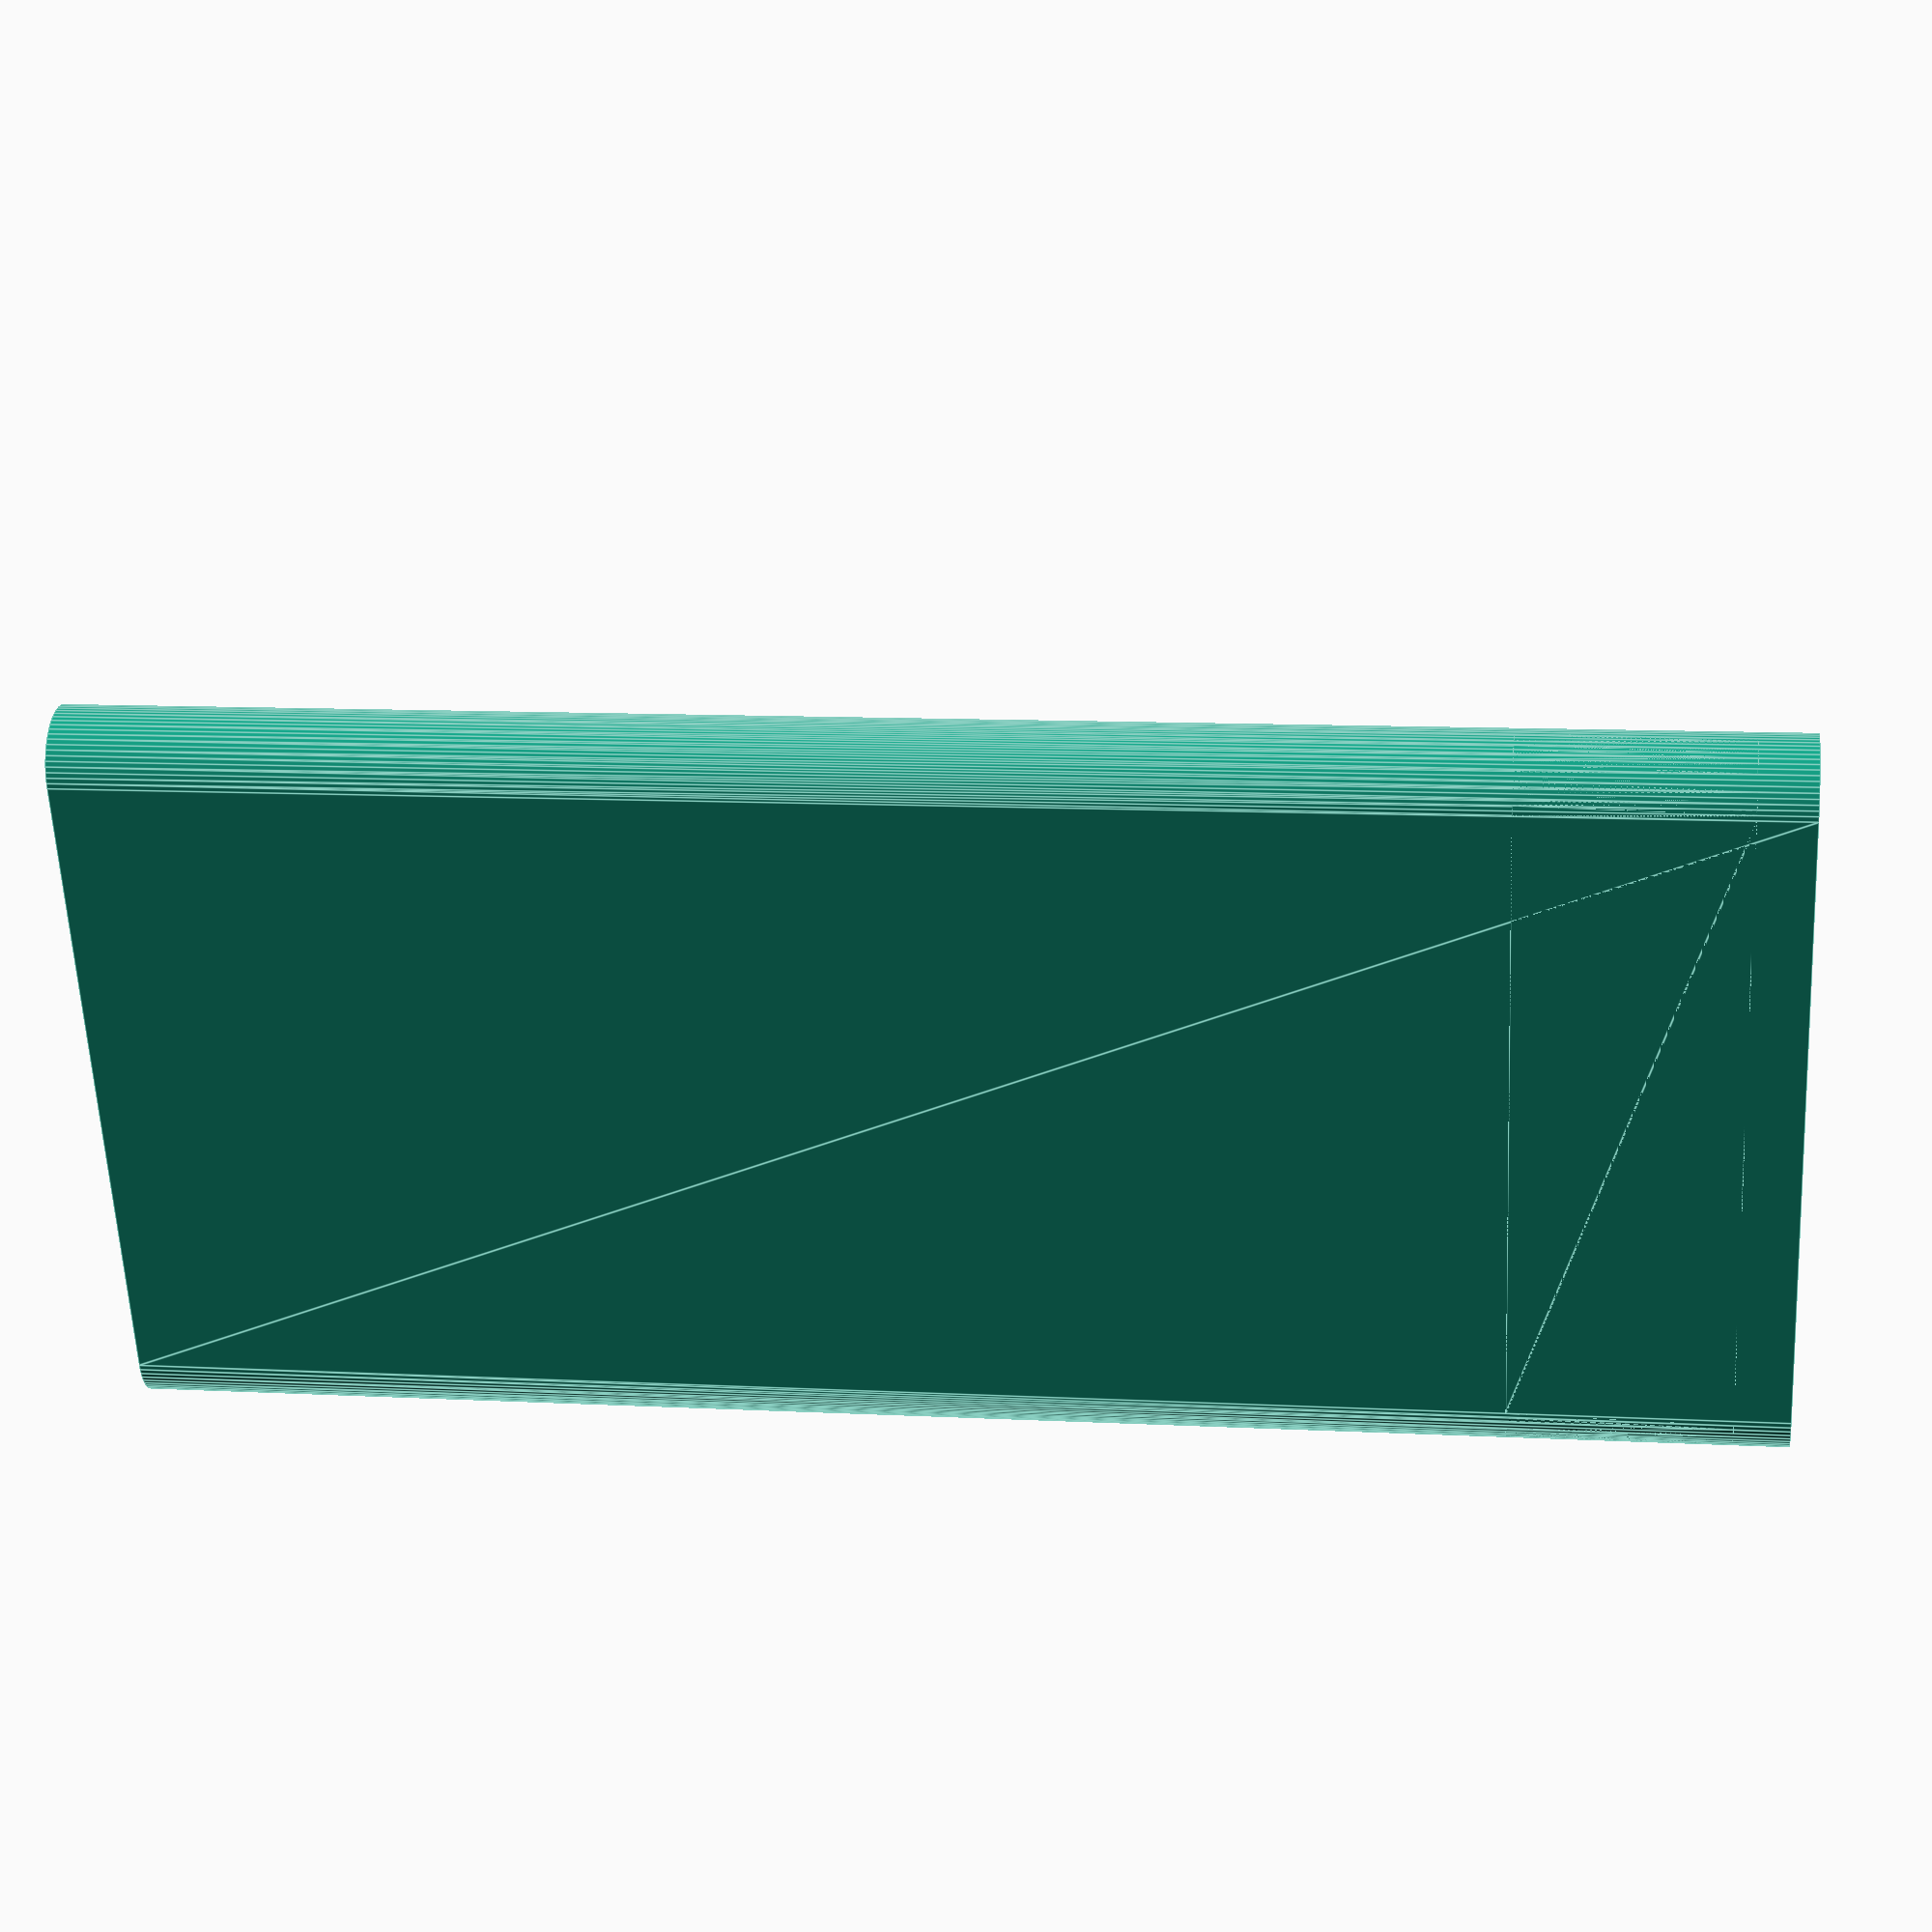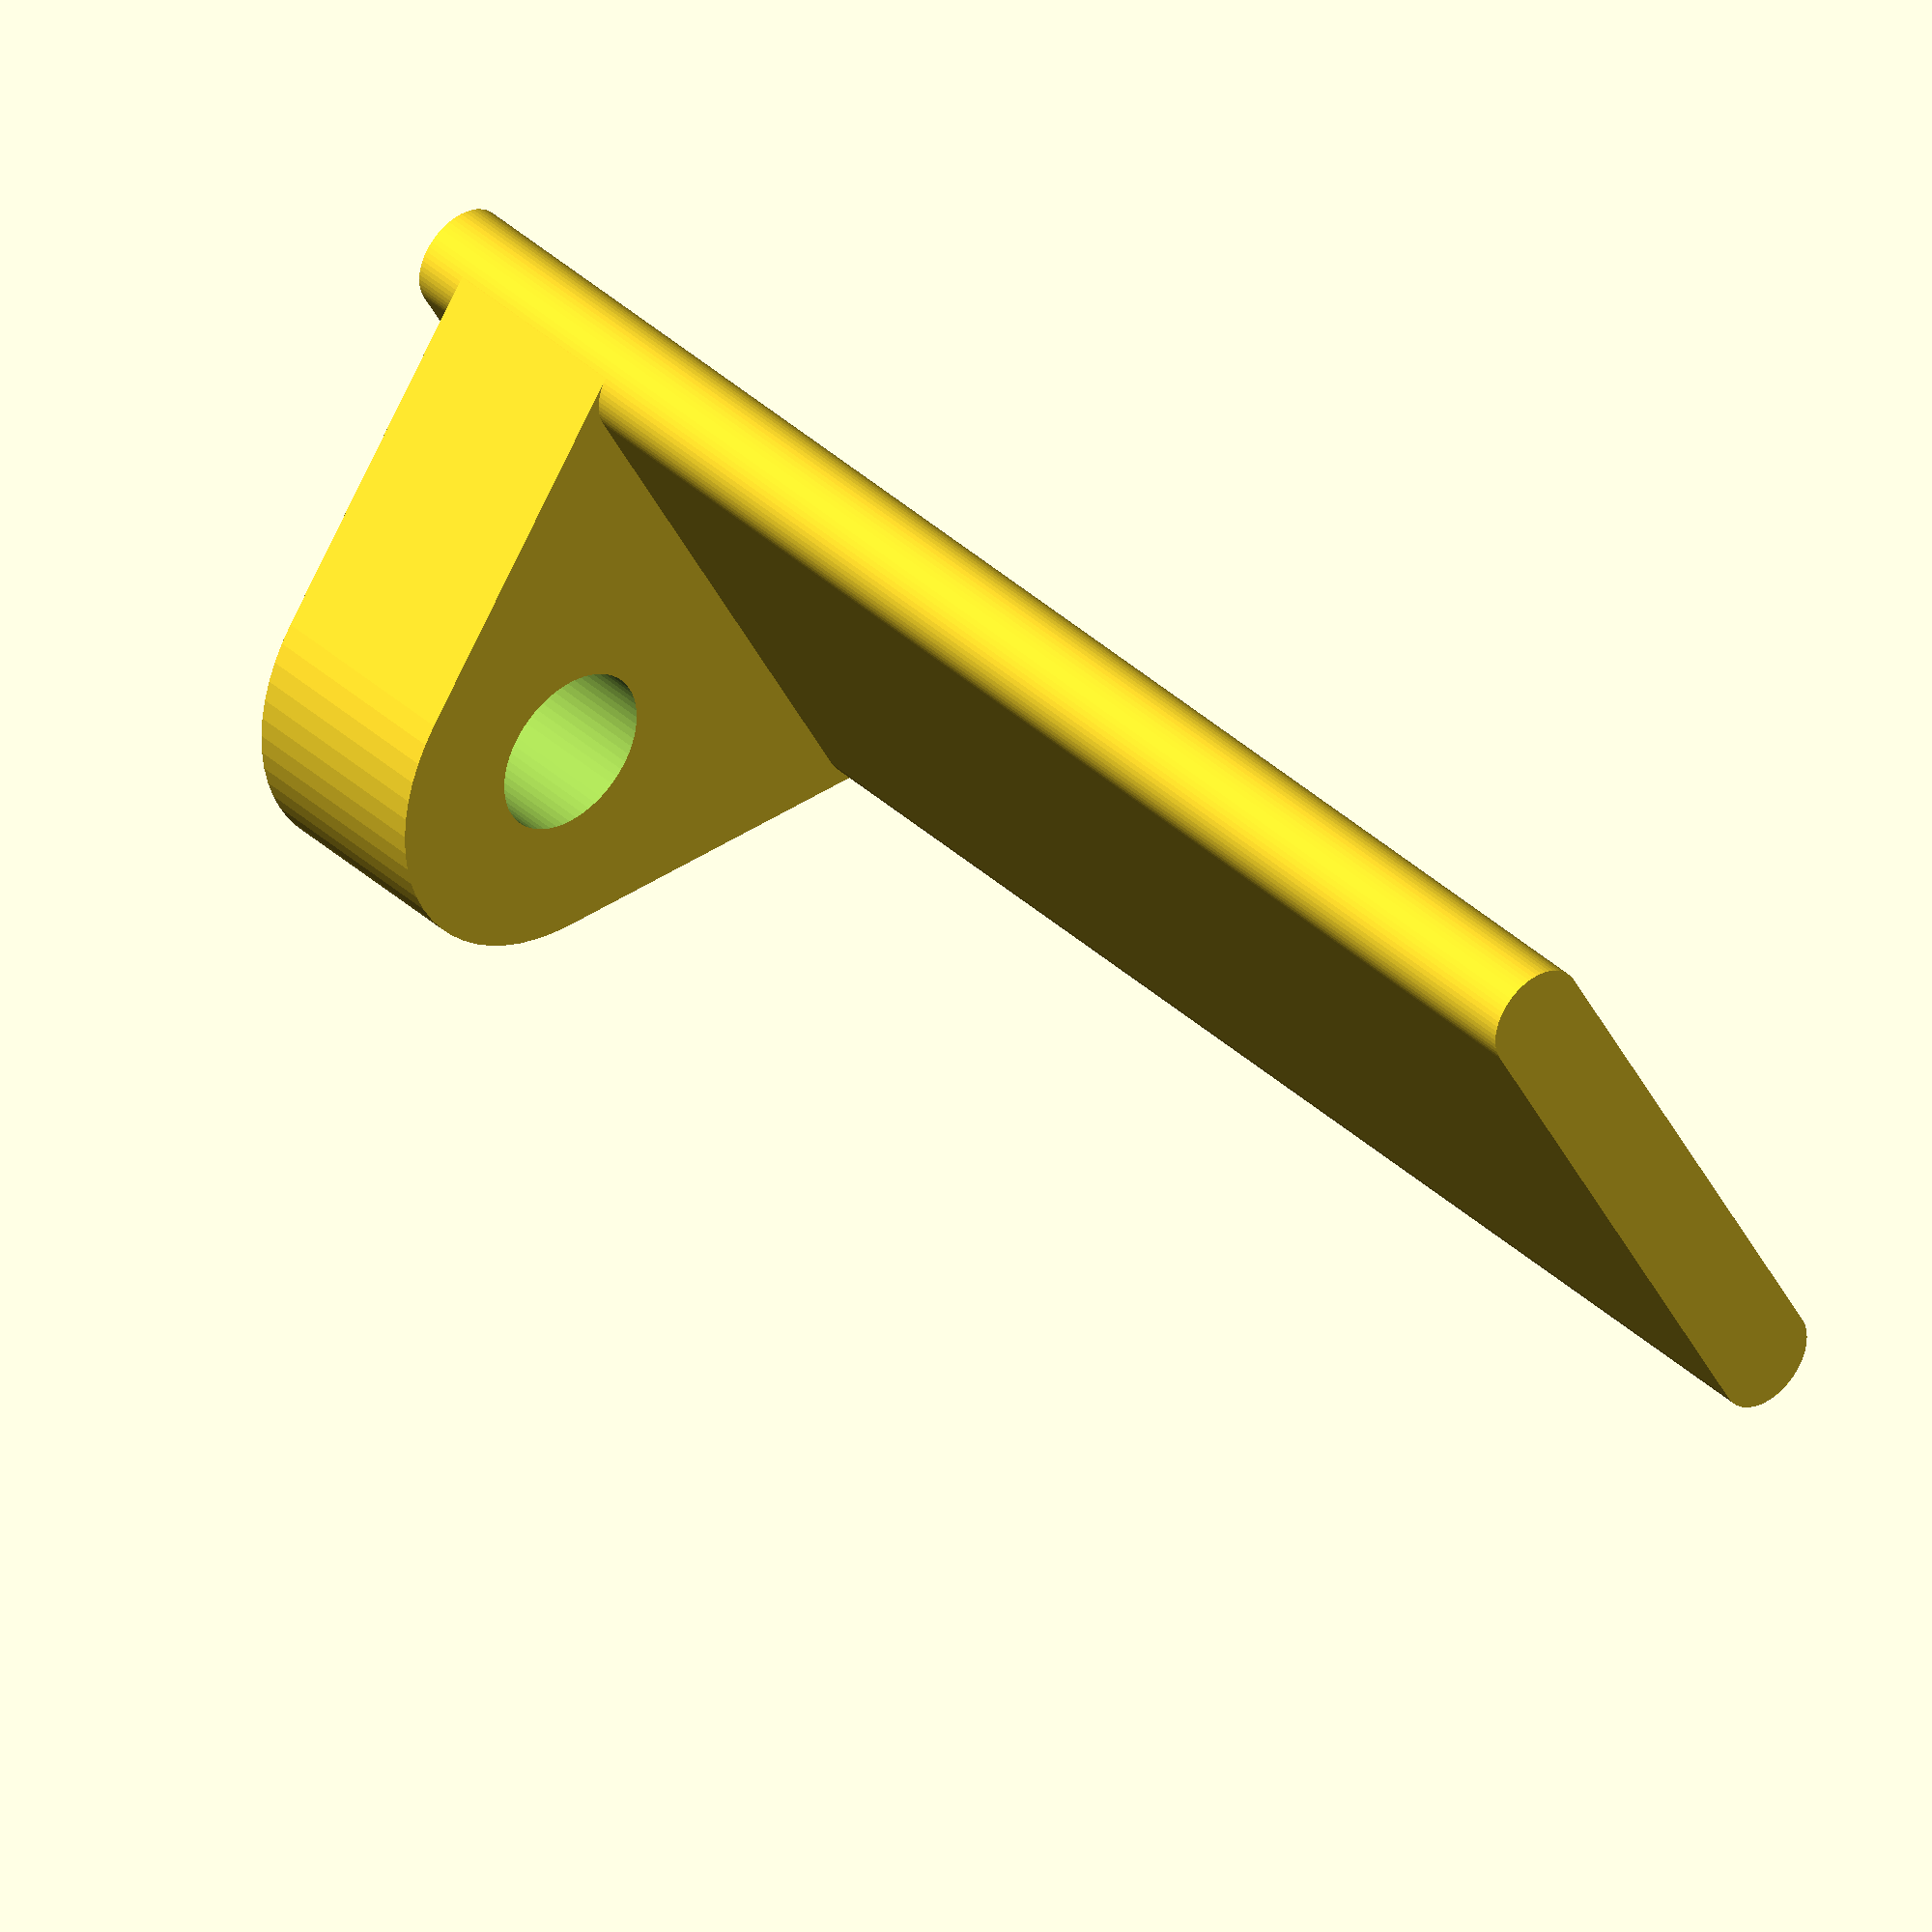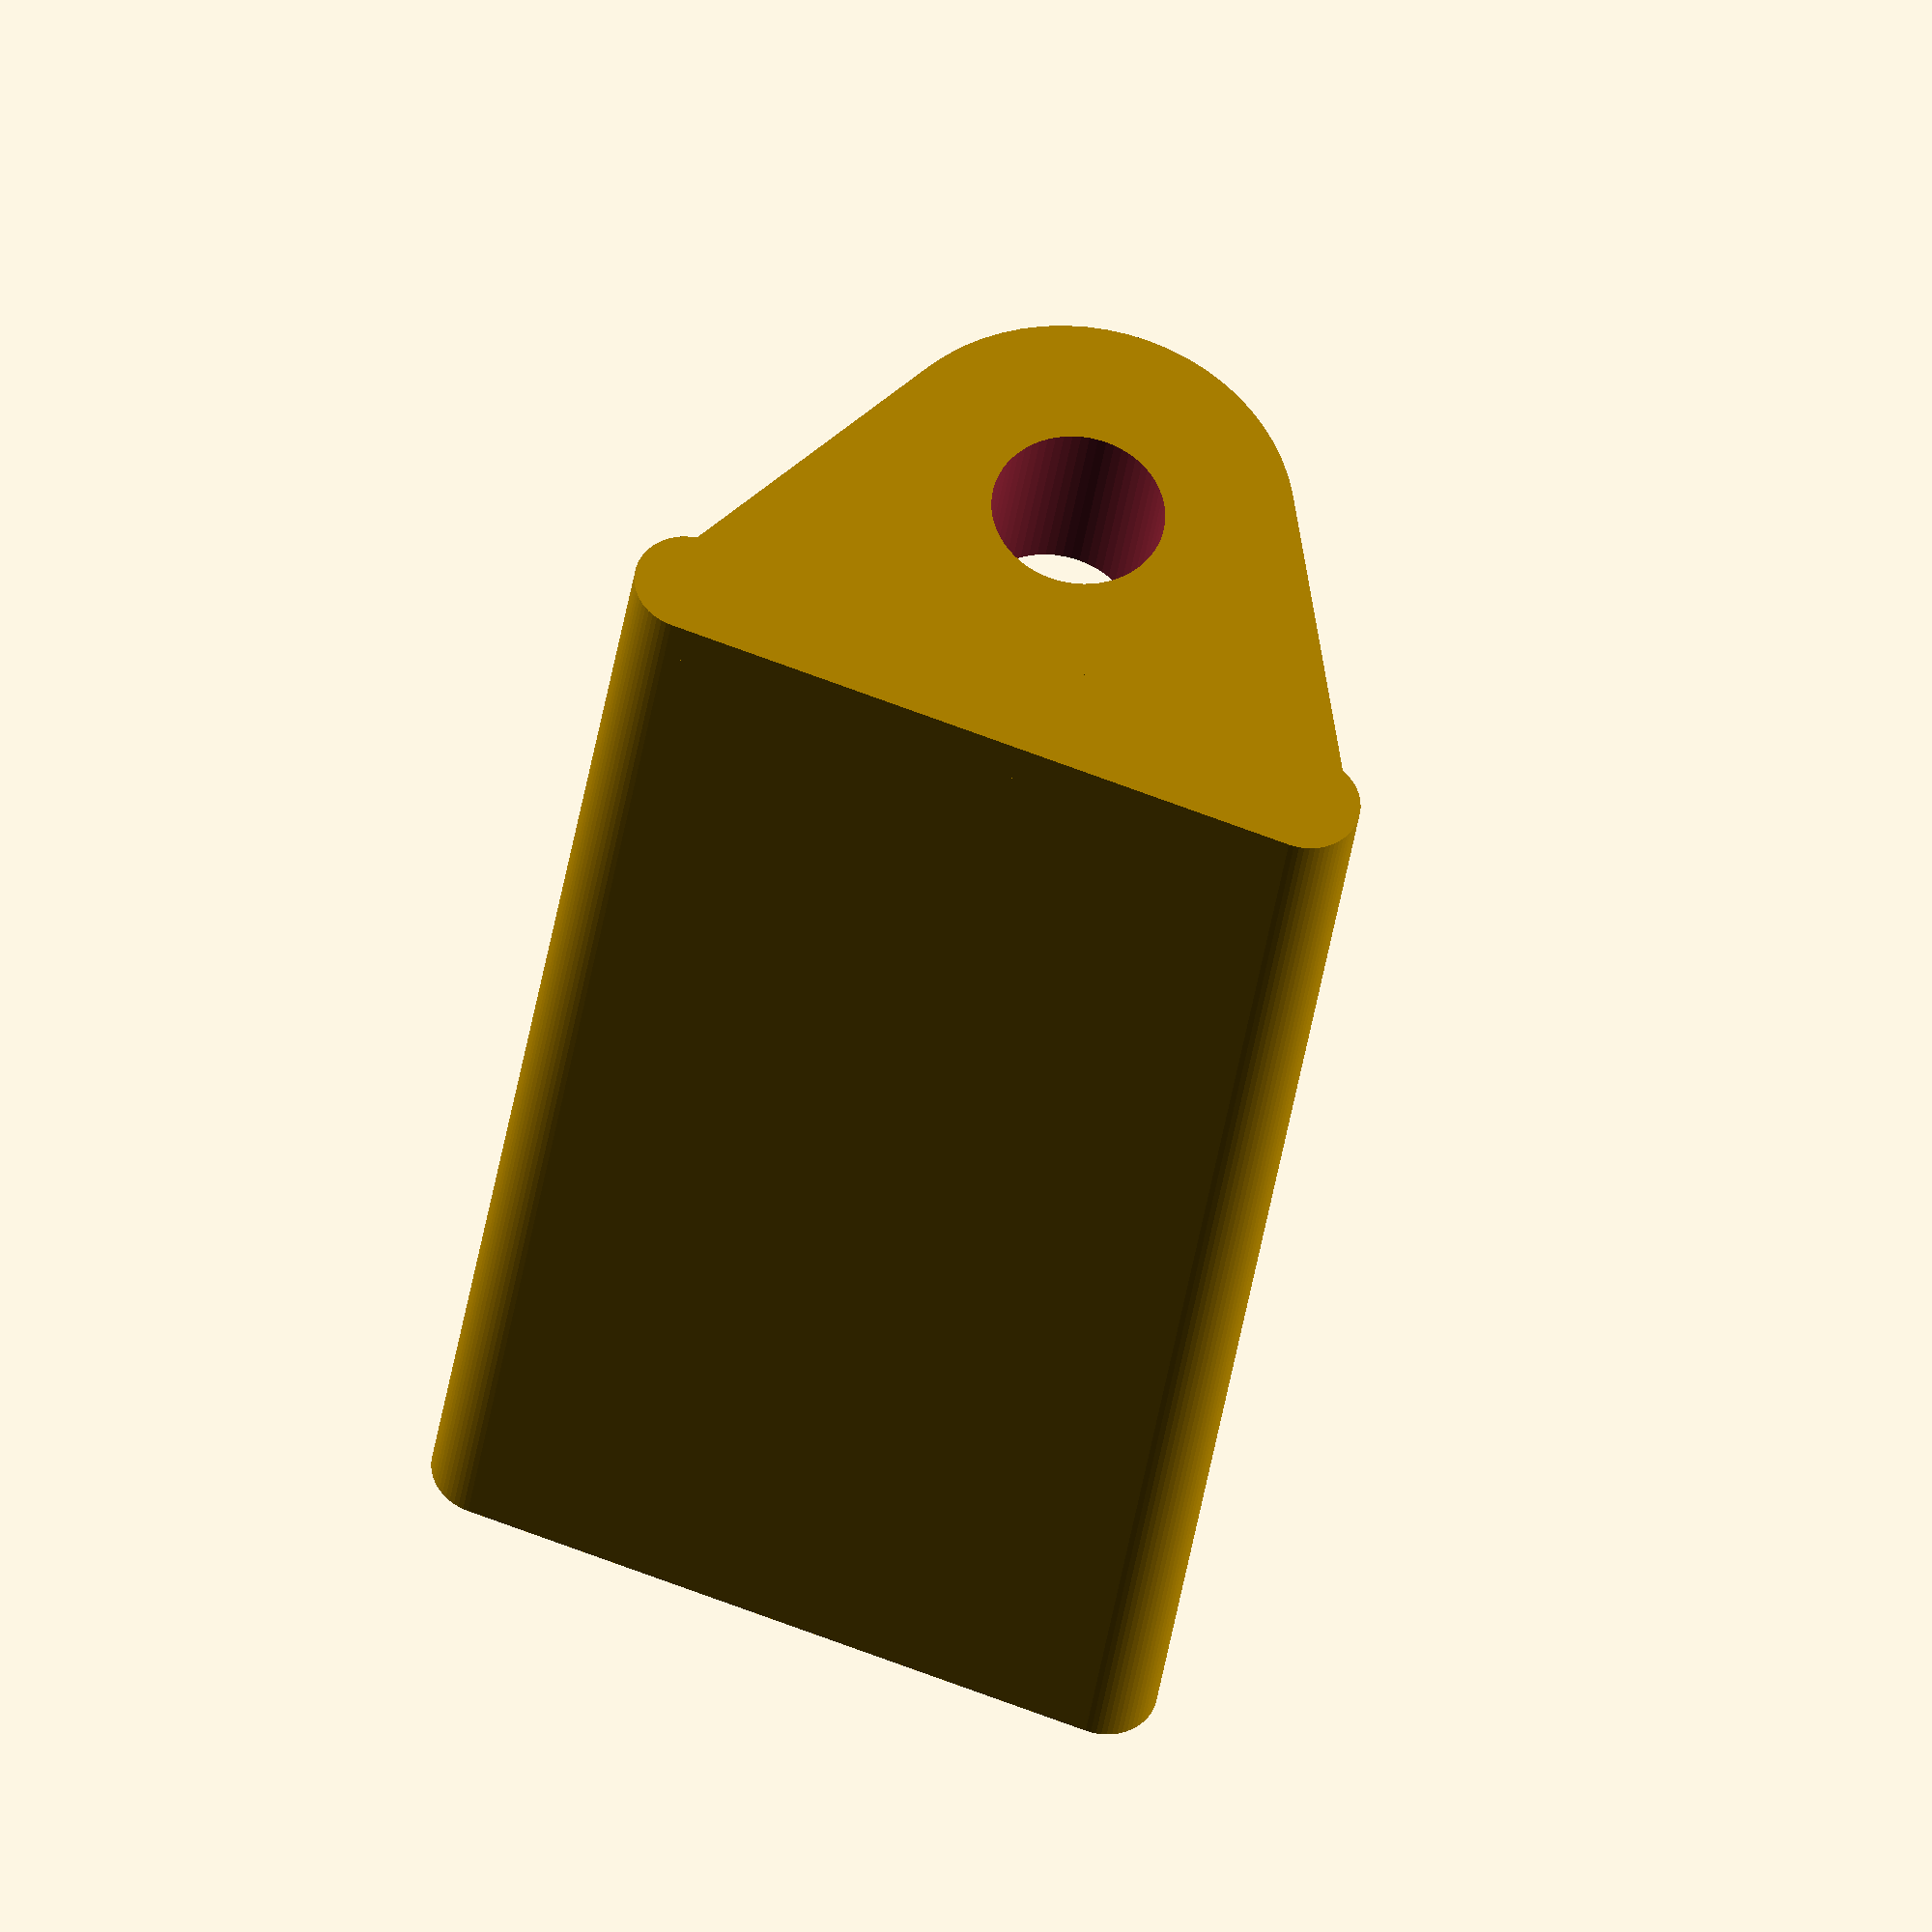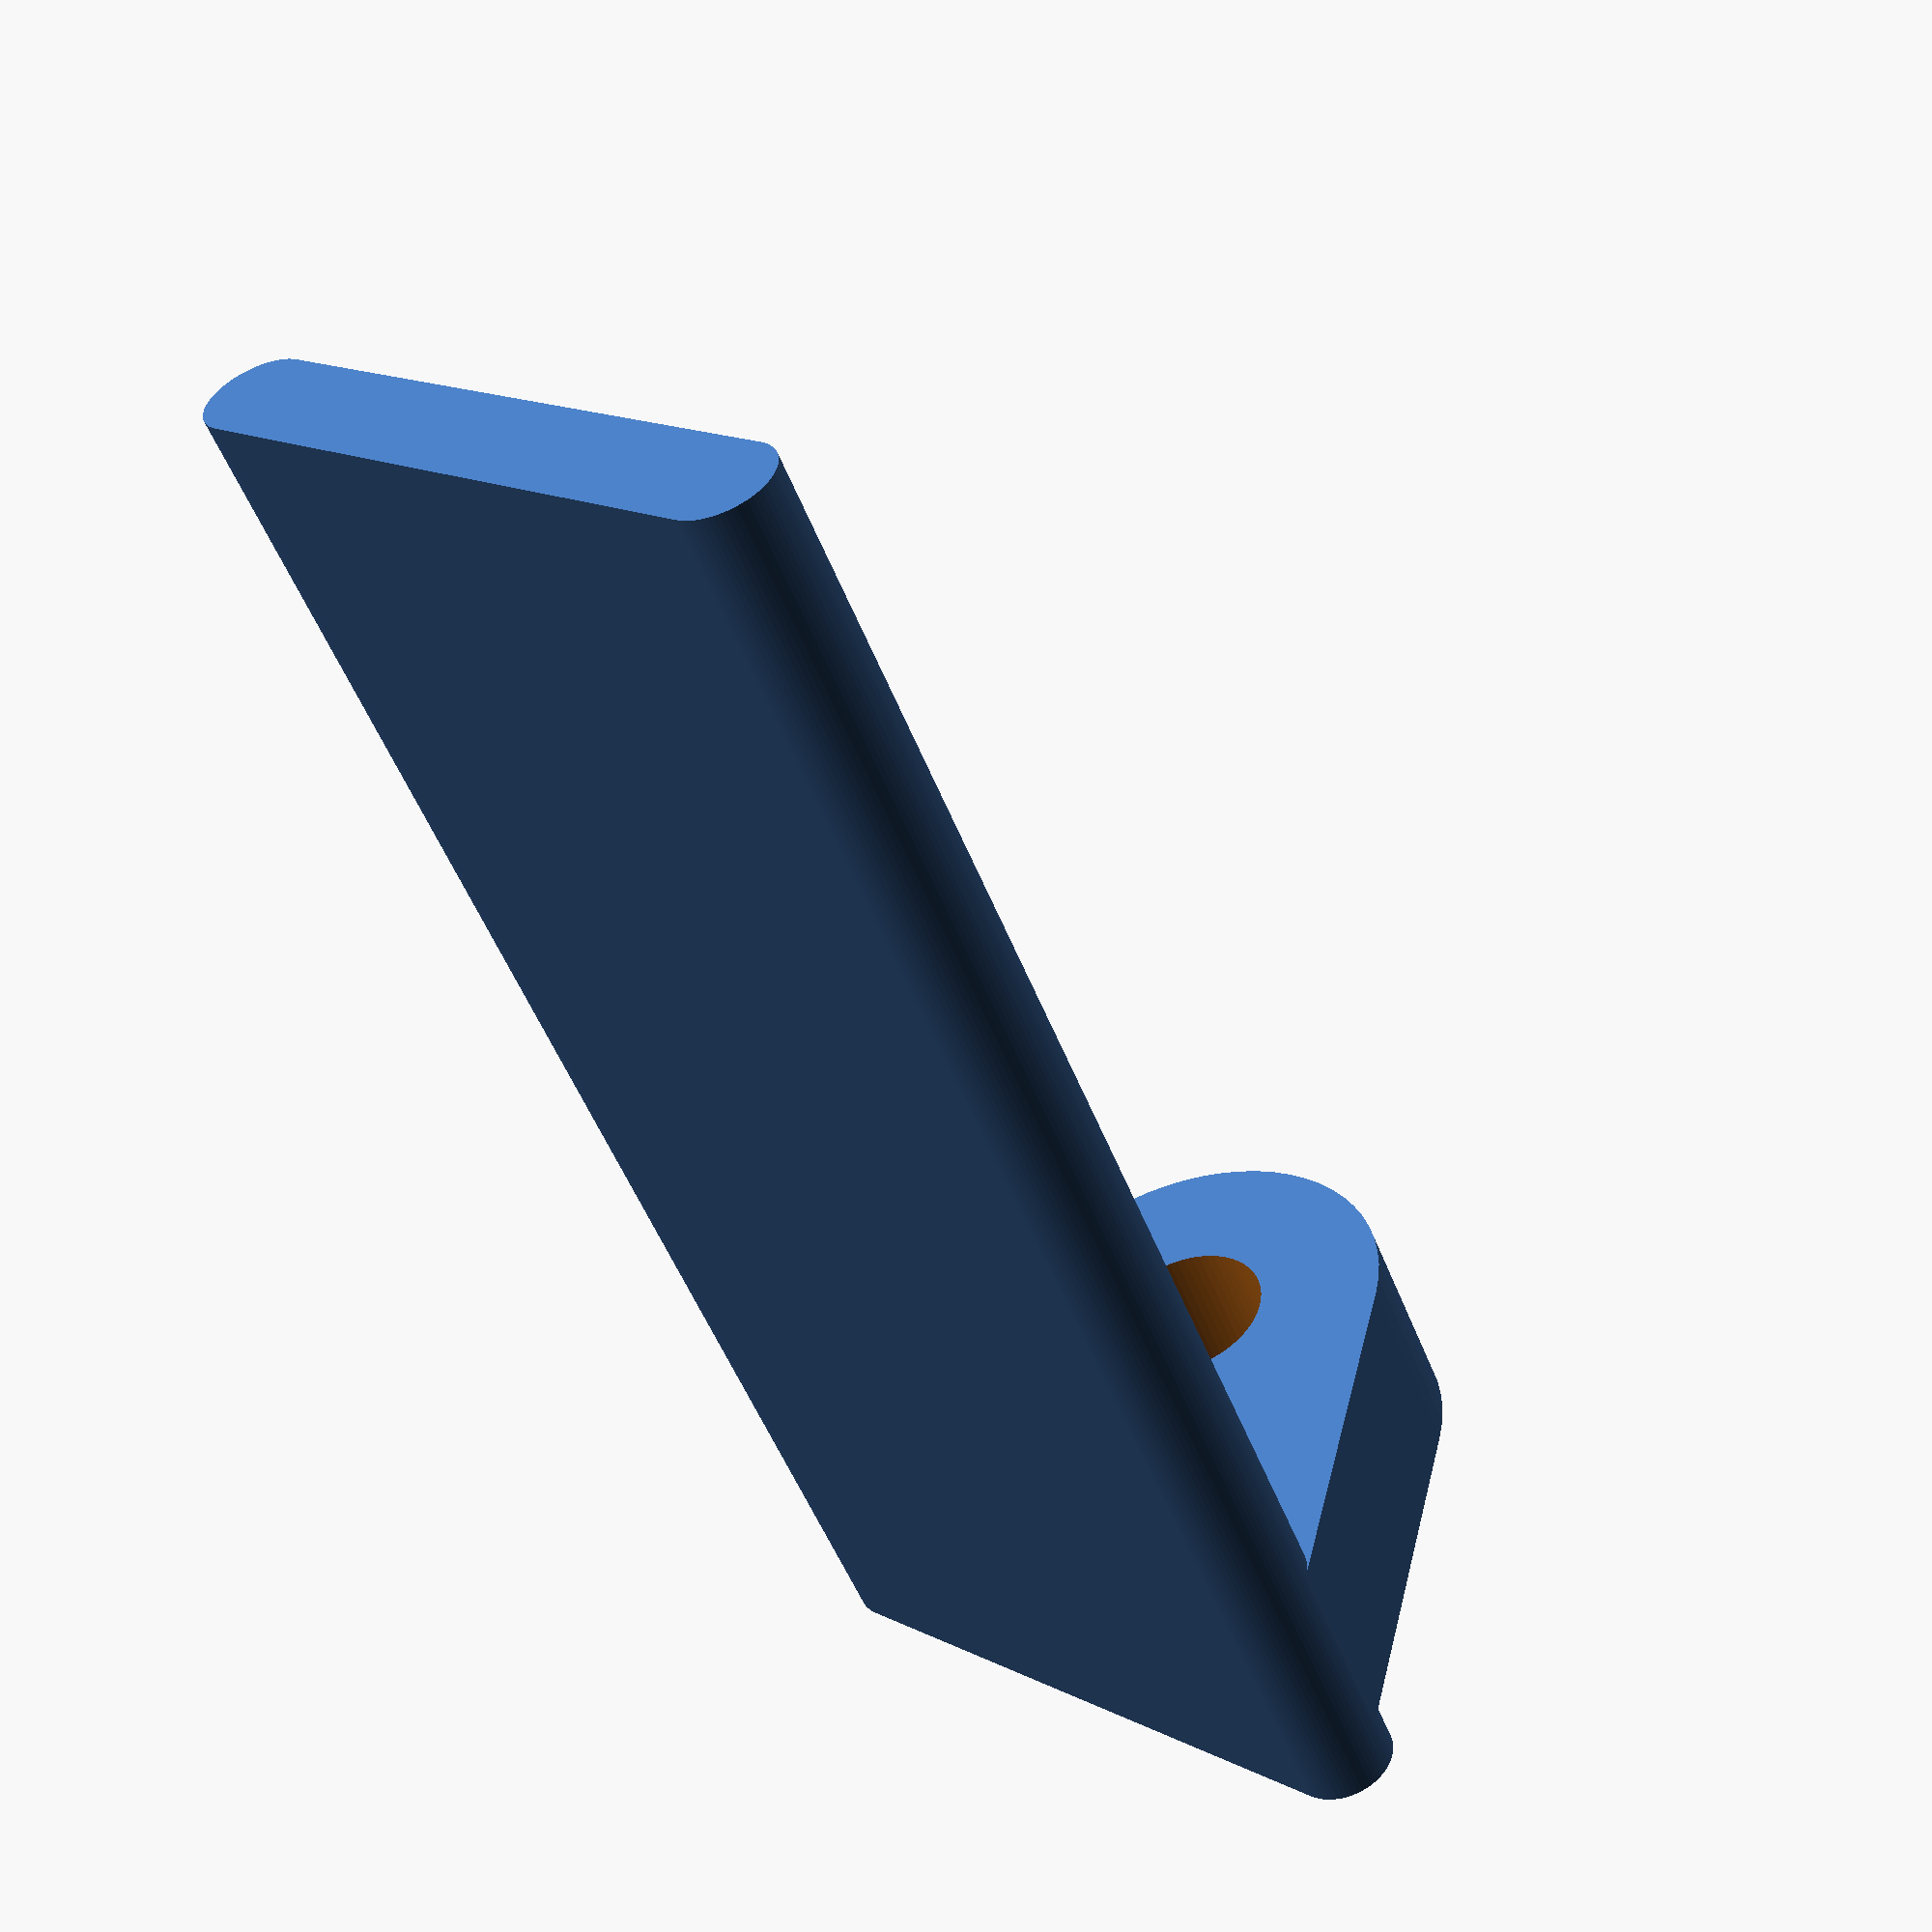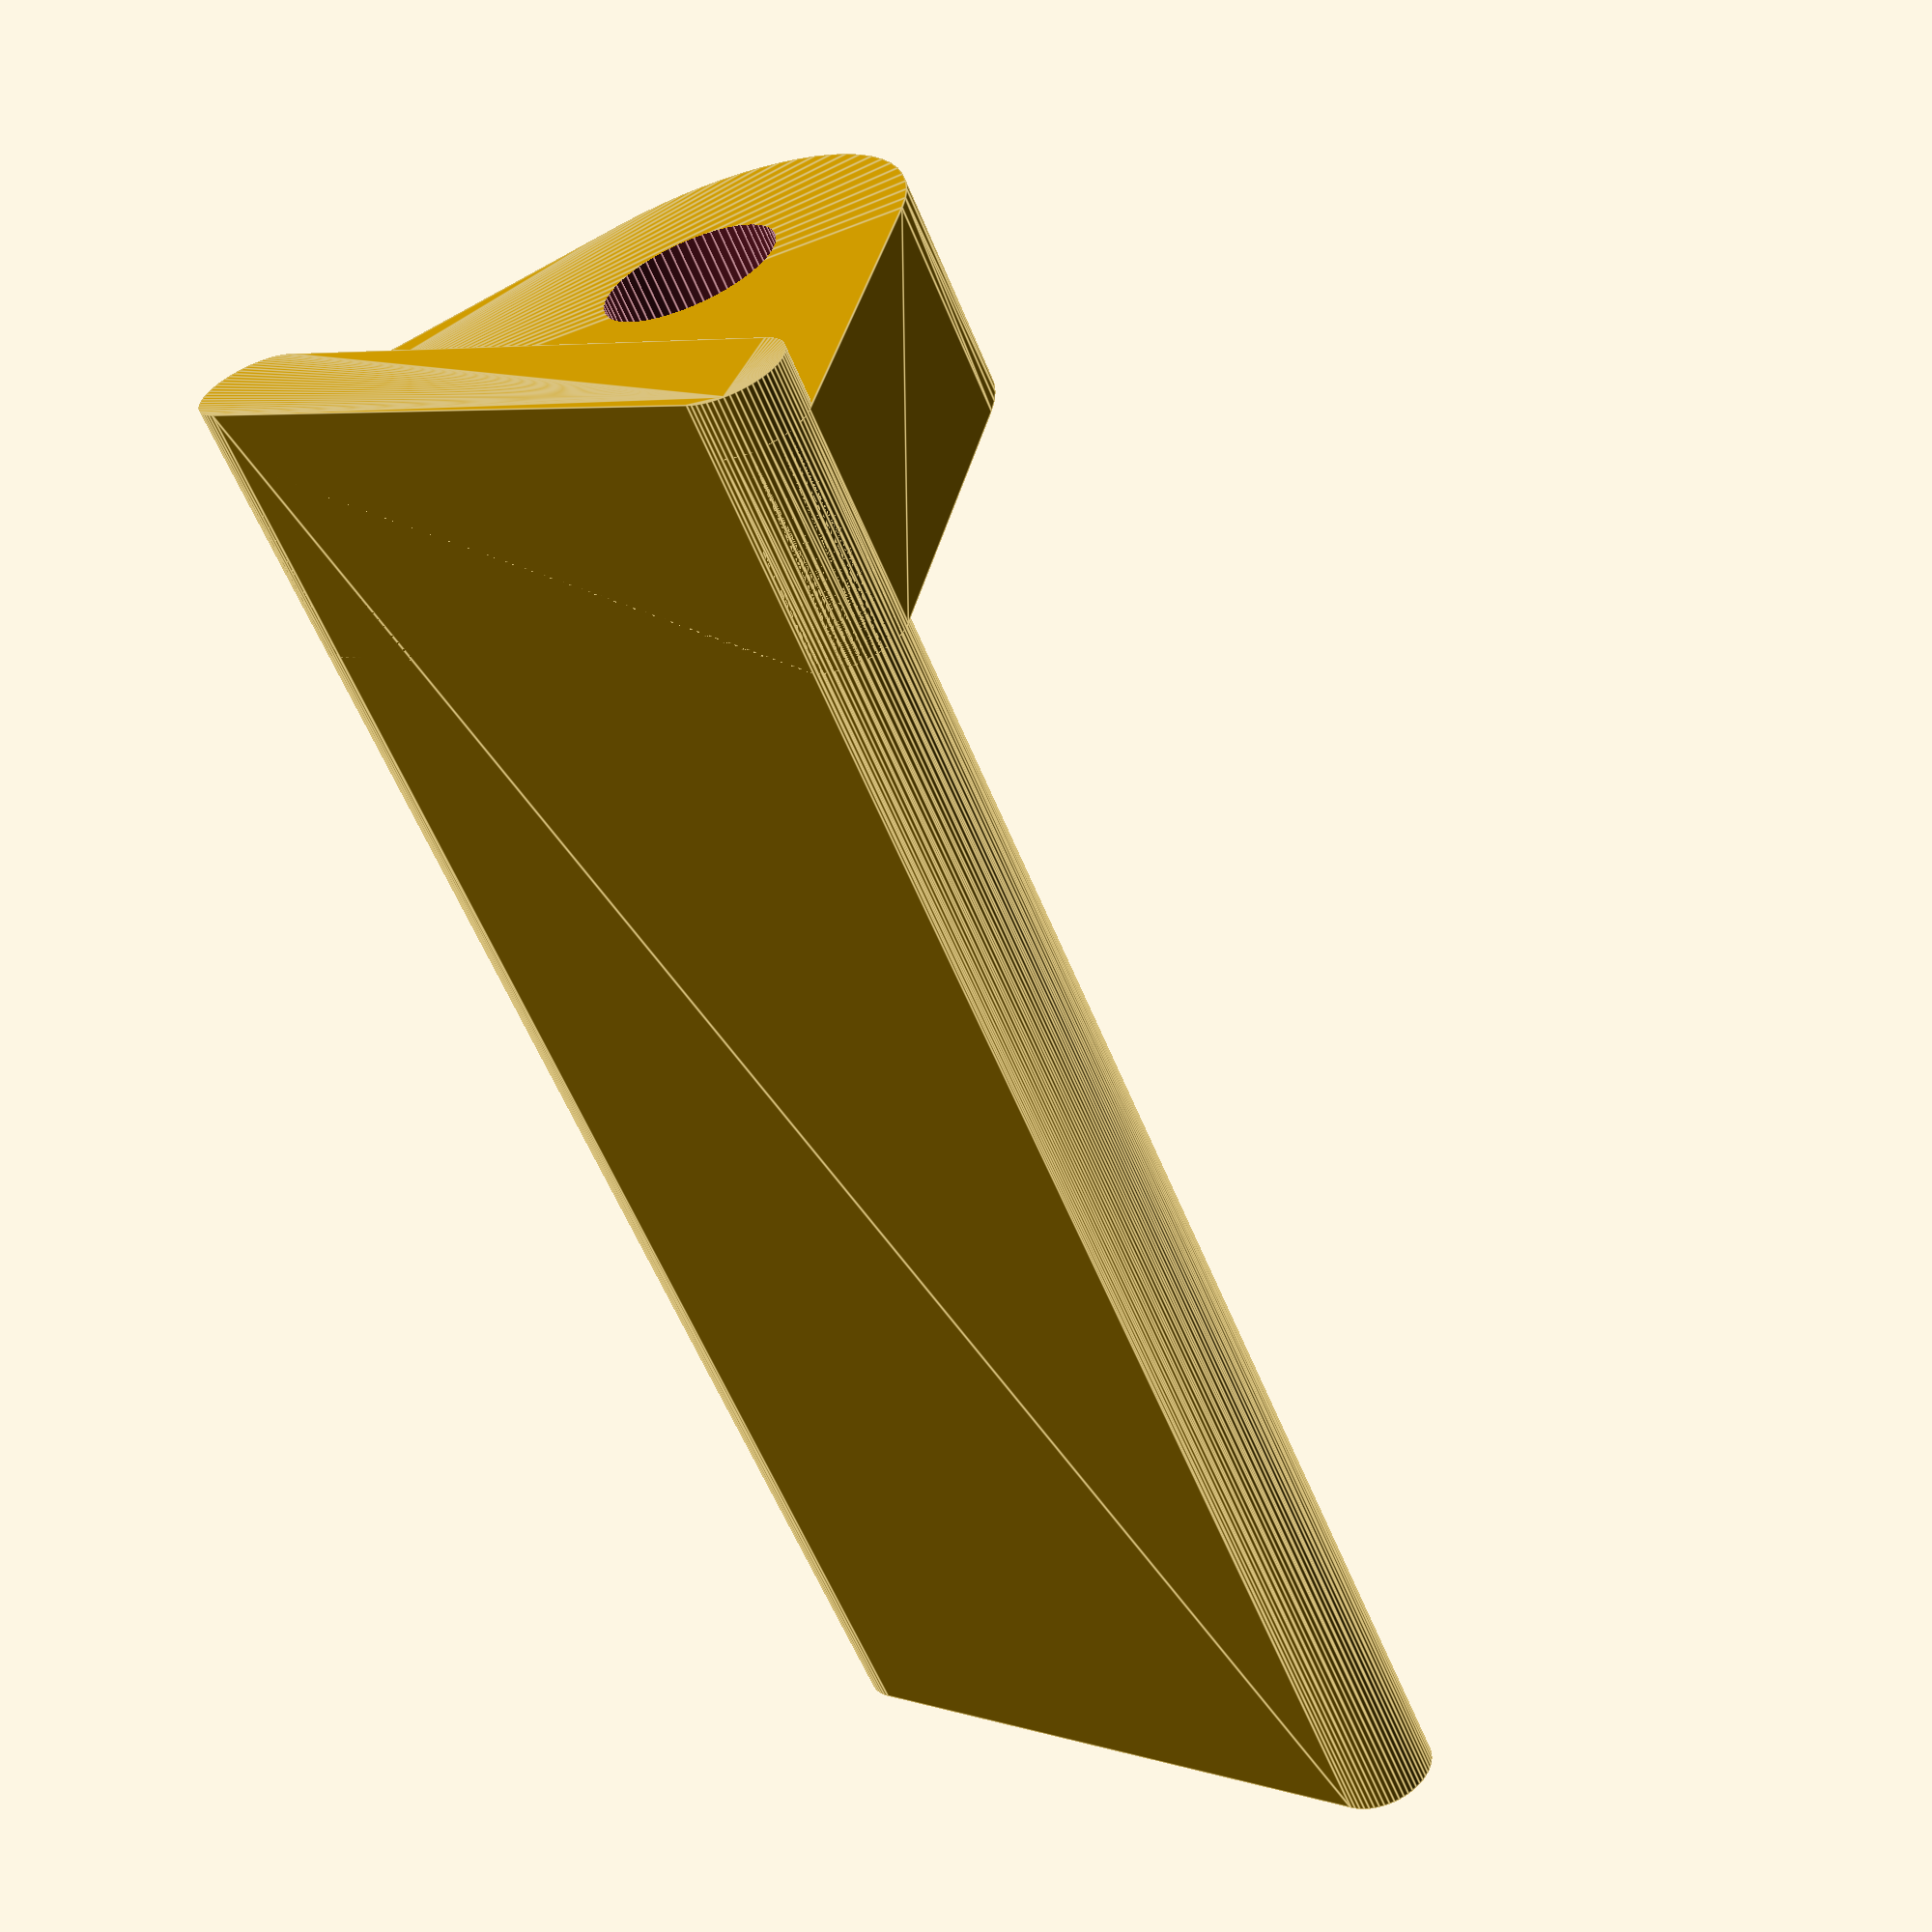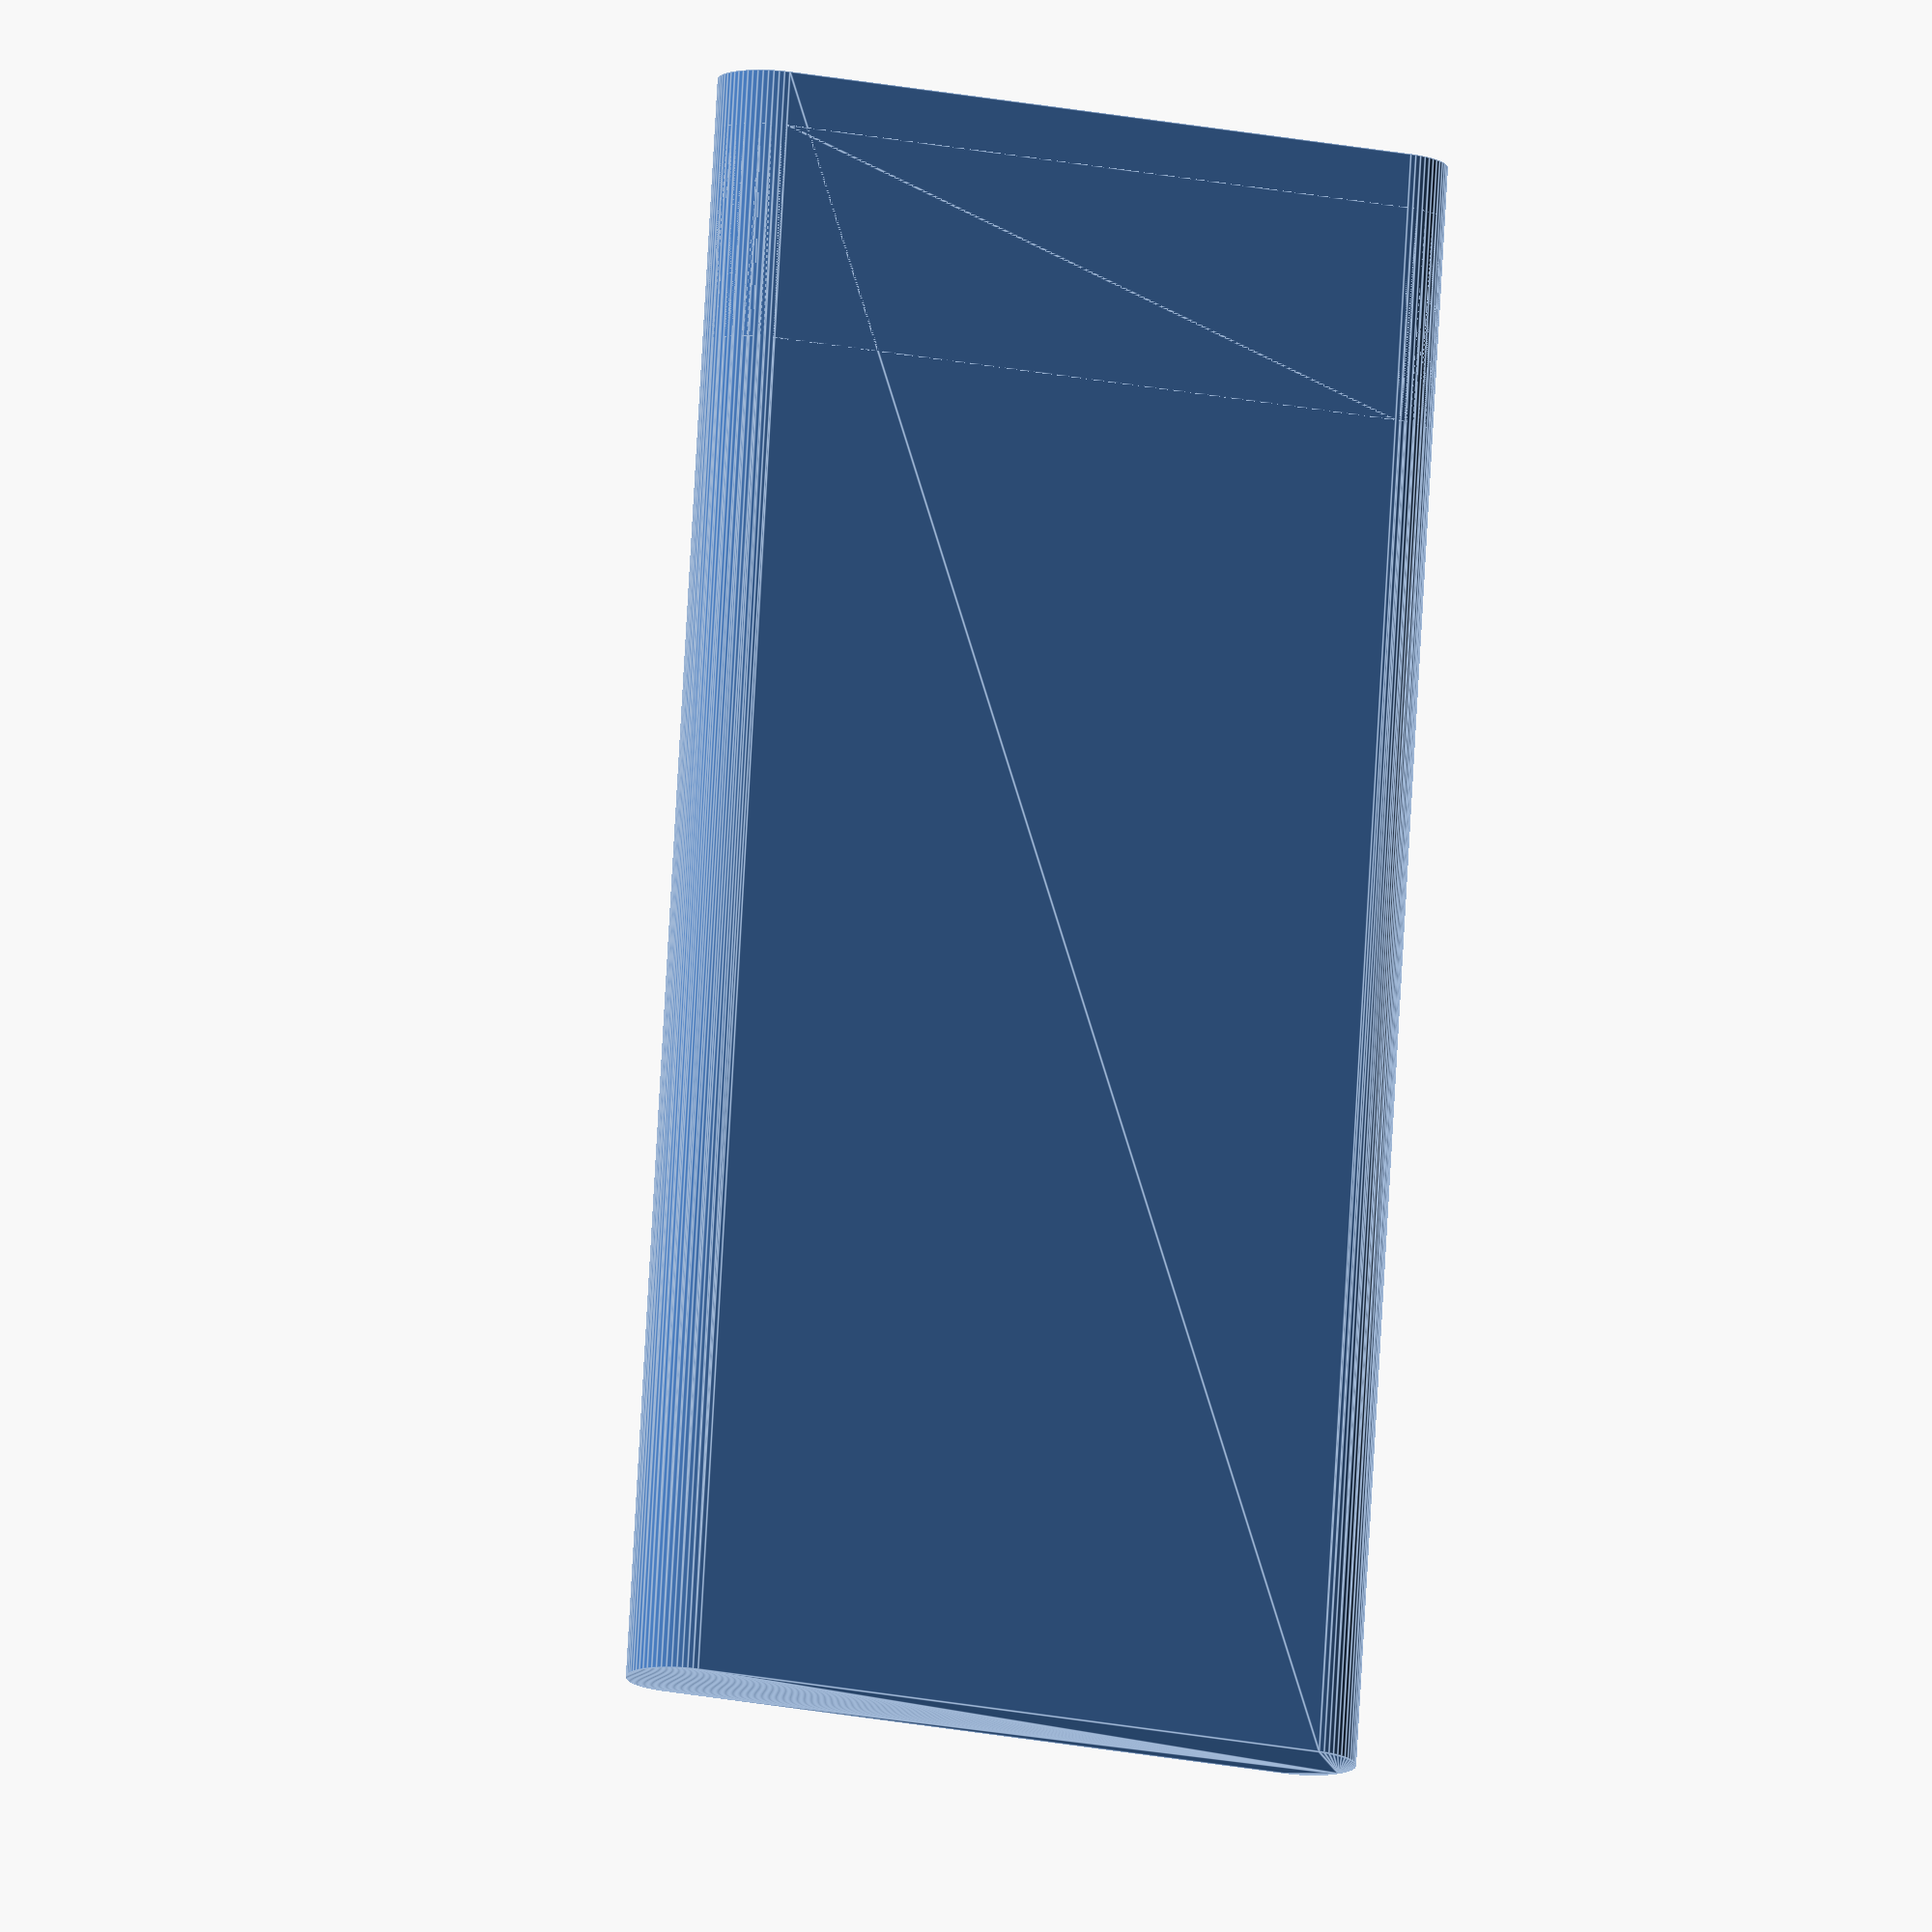
<openscad>
/**
 * Martin Egli
 * 2022-09-07
 * holder for MPU-9250 + Bluepill
 * to get some angle measurements
 */


module pcbMPU9250(loc_res = 32) {
    color("Blue") {
        difference() {
            translate([0, 0, 0])
            cube([26, 16, 1.5]);
            translate([3, 16-3, -1])
            cylinder(d = 3, h = 4.5, $fn = loc_res);
            translate([26-3, 16-3, -1])
            cylinder(d = 3, h = 4.5, $fn = loc_res);
        }
    }
    color("Black") {
        translate([26/2-2, 16/2-2, 1])
        cube([4, 4, 2]);
    }
}

module pcbMPU9250cut(loc_res = 32) {
    hull() {
        translate([3/2, 3/2, -3])
        cylinder(d = 3, h = 5, $fn = loc_res);
        translate([26-3/2, 3/2, -3])
        cylinder(d = 3, h = 5, $fn = loc_res);
    }
}

module pcbMPU9250mounts(loc_res = 32) {
    translate([3, 16-3, 0])
    cylinder(d = 2, h = 2, $fn = loc_res);
    translate([26-3, 16-3, 0])
    cylinder(d = 2, h = 2, $fn = loc_res);
}

module pcbBluePill(loc_res = 32) {
    color("Blue") {
        translate([0, 0, 0])
        cube([53, 22.5, 1.5]);
    }
    color("Black") {
        translate([21, 11, 1])
        rotate([0, 0, -45])
        cube([8, 8, 2]);
    }
    color("Silver") {
        translate([0, 7, 1.5])
        cube([6, 8, 2]);
        
        for(n = [0:1:20-1]) {
            translate([2.3+n*2.54, 3.3, -5])
            cylinder(d = 0.6, h = 8, $fn = loc_res);
            translate([2.3+n*2.54, 3.3+6*2.54, -5])
            cylinder(d = 0.6, h = 8, $fn = loc_res);
        }
    }
}

module pcbBluePill_header_holes(loc_res = 32) {
    for(n = [0:1:20-1]) {
        translate([2.3+n*2.54, 3.3, -5])
        cylinder(d = 1, h = 8, $fn = loc_res);
        translate([2.3+n*2.54, 3.3+6*2.54, -5])
        cylinder(d = 1, h = 8, $fn = loc_res);
    }
}
//cylinder(d = 75.5, h = 10, $fn = 256);

module place_pcbs() {
    translate([(53-26)/2, 25, 0])
    pcbMPU9250();
    pcbBluePill();
}

module pcbHolder(loc_res = 32, show_pcbs = 1) {
    difference() {
        union() {
            // needle
            hull() {
                translate([0, 0, -2])
                cylinder(d = 10, h = 2, $fn = loc_res);
                translate([0, +25, -2])
                cylinder(d = 0.1, h = 2, $fn = loc_res);
            }
            hull() {
                translate([0, 0, -2])
                cylinder(d = 10, h = 2, $fn = loc_res);
                translate([-15, -8, -2])
                cylinder(d = 2, h = 2, $fn = loc_res);
                translate([+15, -8, -2])
                cylinder(d = 2, h = 2, $fn = loc_res);
                translate([-28, -41, -2])
                cylinder(d = 2, h = 2, $fn = loc_res);
                translate([+28, -41, -2])
                cylinder(d = 2, h = 2, $fn = loc_res);
            }
            translate([-29, -43, -2])
            cube([29*2, 2, 28]);
            
            translate([-26/2, -25, 0])
            pcbMPU9250mounts();
        }
        // cut outs
        // center hole
        translate([0, 0, -10])
        cylinder(d = 3, h = 20, $fn = loc_res);
        
        translate([-26/2, -25, 0])
        pcbMPU9250cut();
        
        translate([-53/2, -40, 0])
        rotate([-90, 0, 0])
        translate([0, -26, 0])
        pcbBluePill_header_holes();
    }
    if(show_pcbs) {
        translate([-26/2, -25, 0])
        pcbMPU9250();
        translate([-53/2, -40, 0])
        rotate([-90, 0, 0])
        translate([0, -26, 0])
        pcbBluePill();
    }
}

module stand(loc_res = 32) {
    r1 = 30/2;
    r2 = 55/2;
    nb_marks = 16;
    difference() {
        union() {
            translate([0, 0, 0])
            cylinder(d = 60, h = 1, $fn = loc_res);
            hull() {
                translate([0, 0, 0])
                cylinder(d = 8, h = 1, $fn = loc_res);
                translate([-20, -70, 0])
                cylinder(d = 8, h = 1, $fn = loc_res);
                translate([+20, -70, 0])
                cylinder(d = 8, h = 1, $fn = loc_res);
            }            
            translate([0, 0, -2])
            hull() {
                translate([0, 0, 0])
                cylinder(d = 5, h = 3, $fn = loc_res);
                translate([-20, -70, 0])
                cylinder(d = 5, h = 3, $fn = loc_res);
            }
            translate([0, 0, -2])
            hull() {
                translate([0, 0, 0])
                cylinder(d = 5, h = 3, $fn = loc_res);
                translate([+20, -70, 0])
                cylinder(d = 5, h = 3, $fn = loc_res);
            }
        }
        // center hole
        #translate([0, 0, -10])
        cylinder(d = 3, h = 20, $fn = loc_res);
        
        // scale
        translate([0, 0, 0.5]) // center
        for(n = [0:1:(nb_marks-1)])
        hull() {
            translate([r1*cos(n*360/nb_marks), r1*sin(n*360/nb_marks), 0])
            cylinder(d = 1, h = 2, $fn = loc_res);
            translate([r2*cos(n*360/nb_marks), r2*sin(n*360/nb_marks), 0])
            cylinder(d = 1, h = 2, $fn = loc_res);
        }
        // m3 holes
        translate([-20, -70, -5])
        cylinder(d = 3.2, h = 10, $fn = loc_res);
        translate([+20, -70, -5])
        cylinder(d = 3.2, h = 10, $fn = loc_res);
    }
}

module motorAdapter1(loc_res = 32) {
    difference() {
        union() {
            hull() {
                translate([0, 0, 0])
                cylinder(d = 10, h = 3, $fn = loc_res);
                translate([0, 20, 0])
                cylinder(d = 20, h = 3, $fn = loc_res);
            }
            translate([0, 10, -16])
            cylinder(d = 10, h = 17, $fn = loc_res);
            
            translate([3, 7.5, -16])
            cube([8, 5, 15]);
        }
        // M3 holes
        translate([0, 0, -1])
        cylinder(d = 3, h = 5, $fn = loc_res);
        translate([5, 20, -1])
        cylinder(d = 3, h = 5, $fn = loc_res);
        translate([-5, 20, -1])
        cylinder(d = 3, h = 5, $fn = loc_res);

        // 5mm axle
        translate([0, 10, -17])
        cylinder(d = 5, h = 19, $fn = loc_res);
        translate([8, 5, -8])
        rotate([-90, 0, 0])
        cylinder(d = 3, h = 10, $fn = loc_res);
        translate([2, 9.5, -17])
        cube([10, 1, 17]);
    }
}

module motorAdapter2(loc_res = 32) {
    difference() {
        hull() {
            translate([0, 0, 0])
            cylinder(d = 10, h = 3, $fn = loc_res);
            translate([0, 20, 0])
            cylinder(d = 20, h = 3, $fn = loc_res);
        }
        // needle
        hull() {
            translate([0, 0, -1])
            cylinder(d = 10.5, h = 2, $fn = loc_res);
            translate([0, +25.5, -1])
            cylinder(d = 0.1, h = 2, $fn = loc_res);
        }
        // M3 holes
        translate([0, 0, -1])
        cylinder(d = 3, h = 5, $fn = loc_res);
        translate([5, 20, -1])
        cylinder(d = 3, h = 5, $fn = loc_res);
        translate([-5, 20, -1])
        cylinder(d = 3, h = 5, $fn = loc_res);
    }
}

module stand_base_holder(loc_res = 32) {
    difference() {
        union() {
            hull() {
                translate([0, 0, 0])
                cylinder(d = 8, h = 4, $fn = loc_res);
                translate([+6, -5, 0])
                cylinder(d = 2, h = 4, $fn = loc_res);
                translate([-6, -5, 0])
                cylinder(d = 2, h = 4, $fn = loc_res);
            }
            hull() {
                translate([+6, -5, -1])
                cylinder(d = 2, h = 30, $fn = loc_res);
                translate([-6, -5, -1])
                cylinder(d = 2, h = 30, $fn = loc_res);
            }
        }
        // M3 holes
        translate([0, 0, -1])
        cylinder(d = 3.2, h = 13, $fn = loc_res);
    }
}


// middle axis in the center
/*translate([0, 0, -10])
cylinder(d = 3, h = 20, $fn = 32);
*/

*translate([0, 0, 0]) pcbHolder(32, 0);

*translate([0, 0, -6]) stand(64);
//translate([+20, -70, -5])
stand_base_holder(64);


//translate([0, 0, -8]) motorAdapter1();

//translate([0, 0, 4]) motorAdapter2();
</openscad>
<views>
elev=170.2 azim=110.3 roll=82.2 proj=p view=edges
elev=142.2 azim=62.6 roll=220.9 proj=o view=solid
elev=212.9 azim=161.2 roll=7.1 proj=o view=wireframe
elev=232.8 azim=222.2 roll=158.8 proj=p view=solid
elev=59.8 azim=320.7 roll=202.2 proj=p view=edges
elev=283.2 azim=198.9 roll=3.2 proj=o view=edges
</views>
